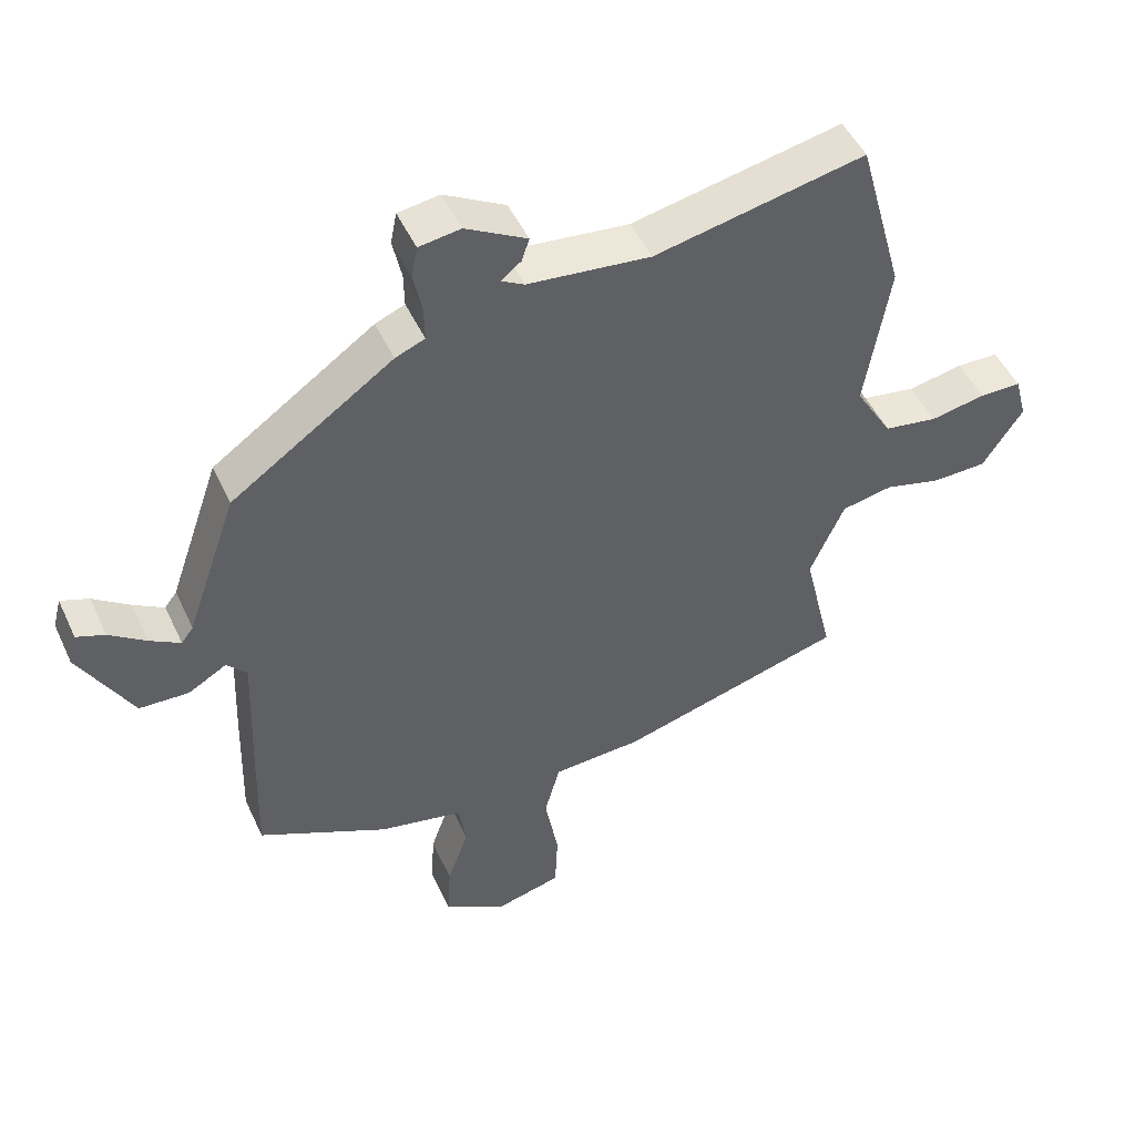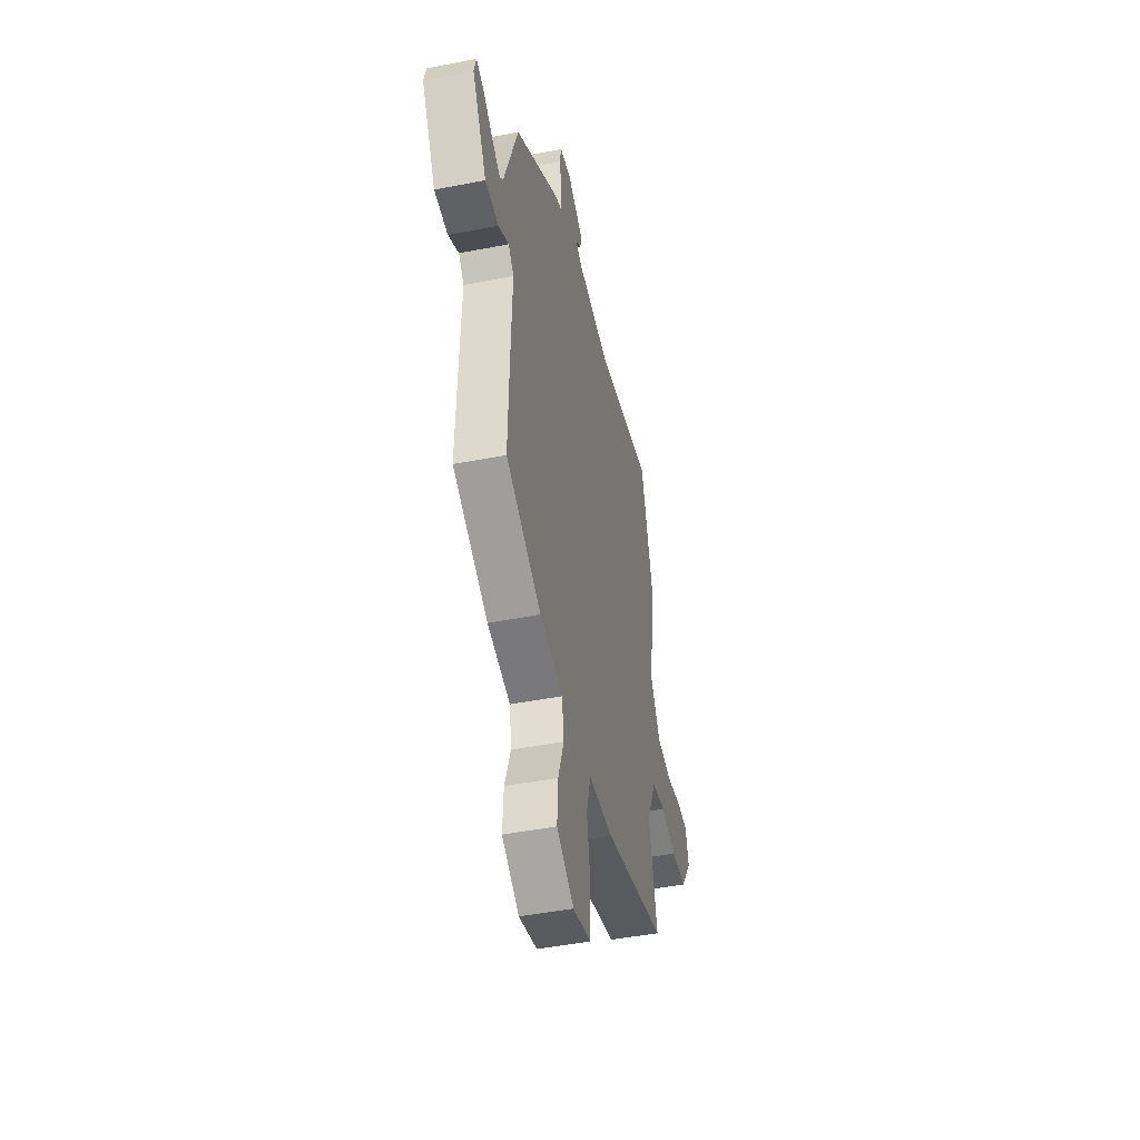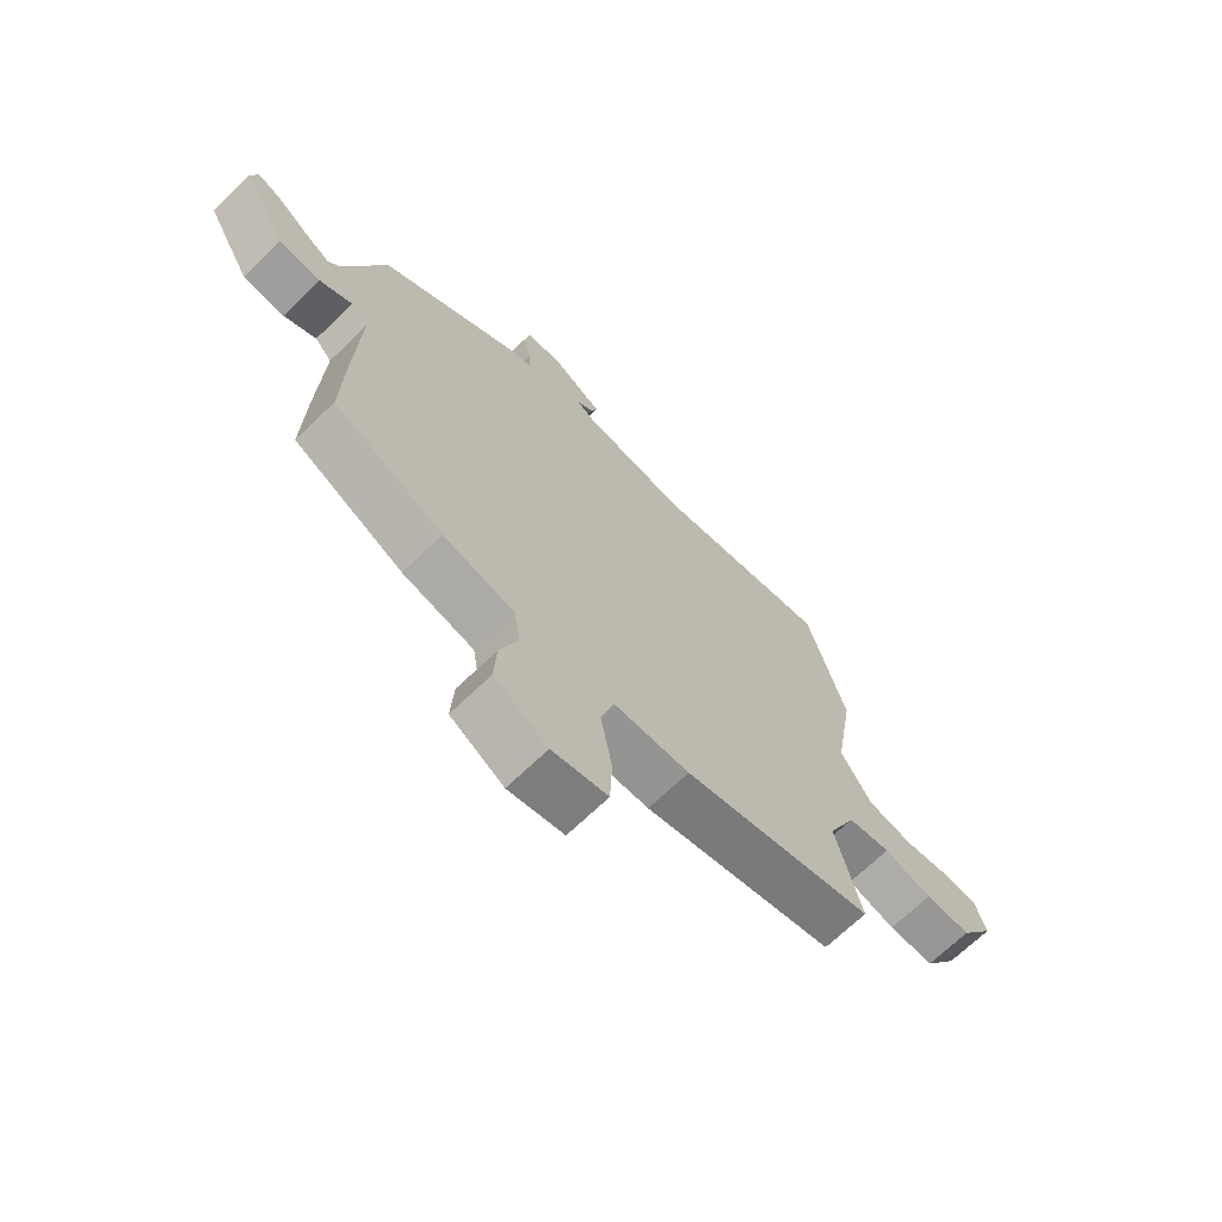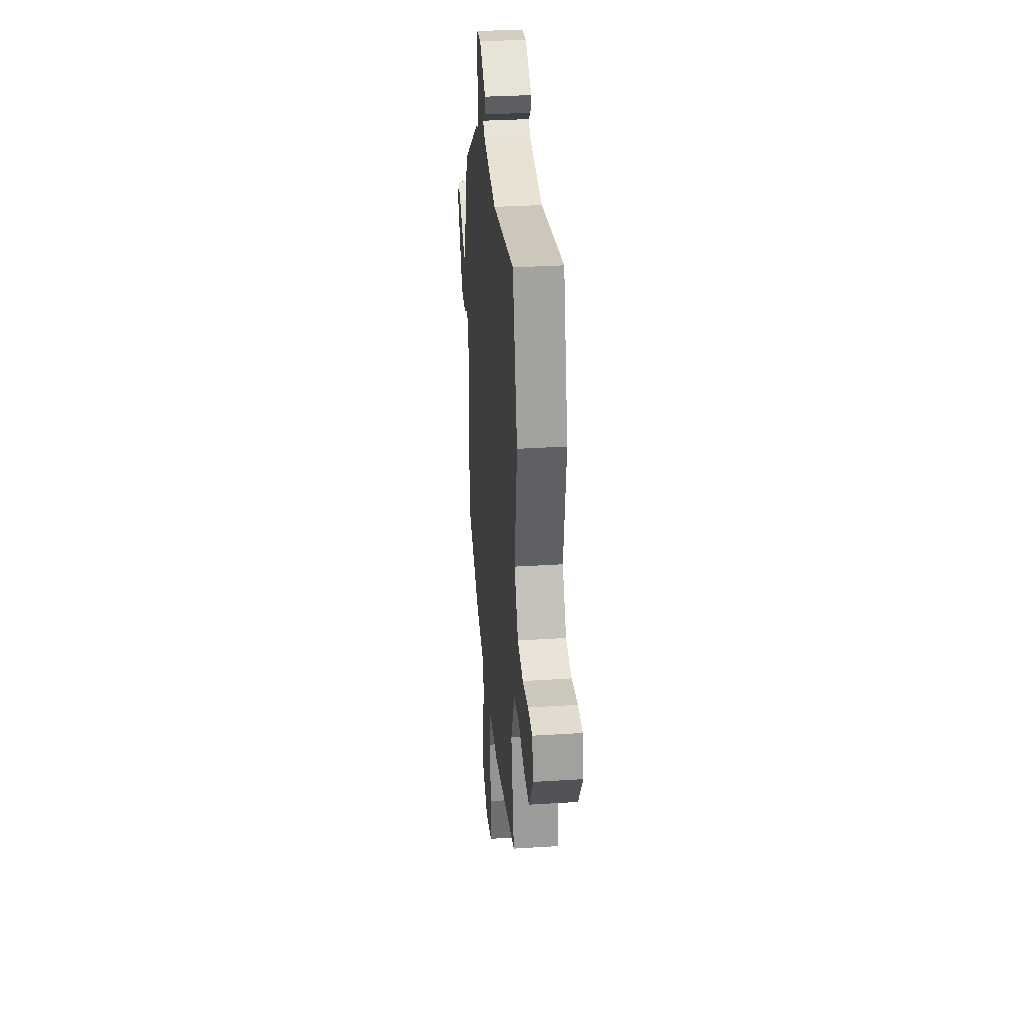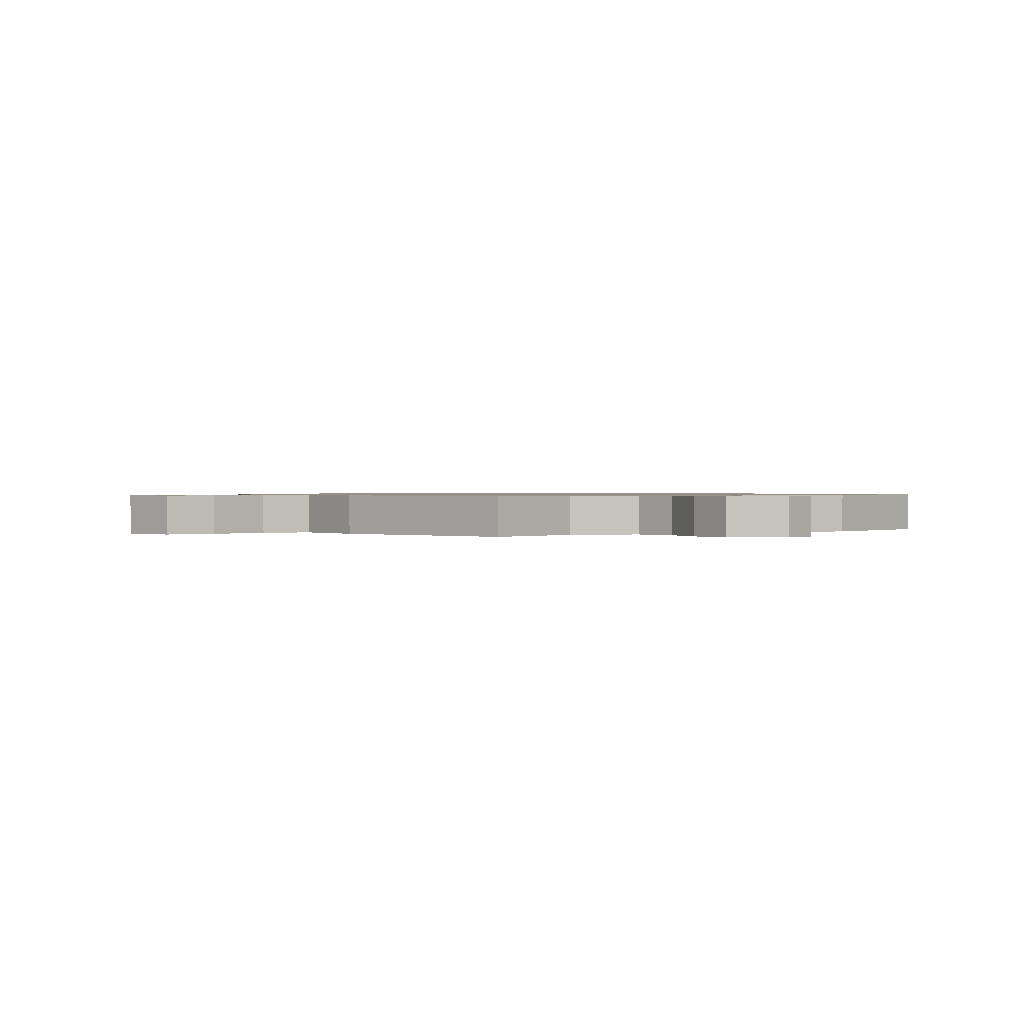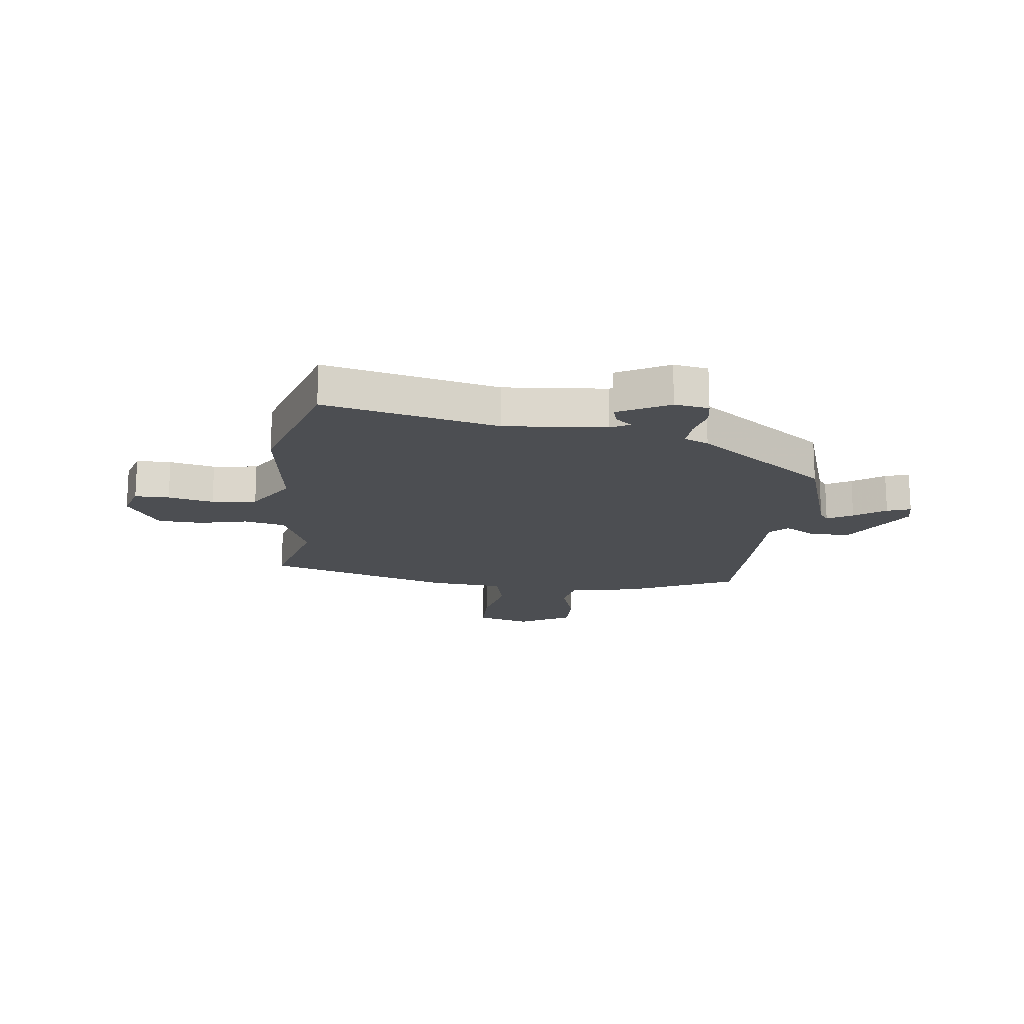
<metadata>
{"format":"obj","ext":"obj","renderer":"f3d","projection":"perspective","resolution":1024,"background":"white","views":[{"elev":48.9,"azim":155.8,"up":"+Z"},{"elev":-46.4,"azim":102.6,"up":"+Z"},{"elev":-69.2,"azim":134.0,"up":"+Z"},{"elev":33.4,"azim":-94.9,"up":"+Z"},{"elev":0.8,"azim":-125.3,"up":"+Y"},{"elev":-16.8,"azim":-8.2,"up":"+Y"}]}
</metadata>
<code>
v 0.468 0.07 -0.422
v 0.275 0.07 -0.517
v 0.149 0.07 -0.544
v 0.138 0.07 -0.615
v 0.17 0.07 -0.706
v 0.175 0.07 -0.791
v 0.081 0.07 -0.846
v -0.017 0.07 -0.821
v -0.021 0.07 -0.729
v -0.001 0.07 -0.616
v -0.024 0.07 -0.532
v -0.158 0.07 -0.524
v -0.496 0.07 -0.429
v -0.452 0.07 -0.242
v -0.503 0.07 -0.126
v -0.579 0.07 -0.111
v -0.664 0.07 -0.133
v -0.745 0.07 -0.131
v -0.805 0.07 -0.04
v -0.787 0.07 0.027
v -0.725 0.07 0.028
v -0.643 0.07 0.012
v -0.563 0.07 0.025
v -0.508 0.07 0.117
v -0.544 0.07 0.34
v -0.476 0.07 0.587
v -0.162 0.07 0.522
v 0.021 0.07 0.542
v 0.055 0.07 0.561
v 0.025 0.07 0.585
v 0.014 0.07 0.619
v 0.105 0.07 0.67
v 0.167 0.07 0.661
v 0.176 0.07 0.614
v 0.163 0.07 0.552
v 0.162 0.07 0.501
v 0.206 0.07 0.483
v 0.447 0.07 0.314
v 0.523 0.07 0.095
v 0.541 0.07 0.071
v 0.586 0.07 0.098
v 0.641 0.07 0.138
v 0.683 0.07 0.154
v 0.695 0.07 0.107
v 0.616 0.07 -0.035
v 0.542 0.07 -0.038
v 0.485 0.07 -0.005
v 0.455 0.07 -0.038
v 0.463 0.07 -0.242
v 0.468 0 -0.422
v 0.275 0 -0.517
v 0.149 0 -0.544
v 0.138 0 -0.615
v 0.17 0 -0.706
v 0.175 0 -0.791
v 0.081 0 -0.846
v -0.017 0 -0.821
v -0.021 0 -0.729
v -0.001 0 -0.616
v -0.024 0 -0.532
v -0.158 0 -0.524
v -0.496 0 -0.429
v -0.452 0 -0.242
v -0.503 0 -0.126
v -0.579 0 -0.111
v -0.664 0 -0.133
v -0.745 0 -0.131
v -0.805 0 -0.04
v -0.787 0 0.027
v -0.725 0 0.028
v -0.643 0 0.012
v -0.563 0 0.025
v -0.508 0 0.117
v -0.544 0 0.34
v -0.476 0 0.587
v -0.162 0 0.522
v 0.021 0 0.542
v 0.055 0 0.561
v 0.025 0 0.585
v 0.014 0 0.619
v 0.105 0 0.67
v 0.167 0 0.661
v 0.176 0 0.614
v 0.163 0 0.552
v 0.162 0 0.501
v 0.206 0 0.483
v 0.447 0 0.314
v 0.523 0 0.095
v 0.541 0 0.071
v 0.586 0 0.098
v 0.641 0 0.138
v 0.683 0 0.154
v 0.695 0 0.107
v 0.616 0 -0.035
v 0.542 0 -0.038
v 0.485 0 -0.005
v 0.455 0 -0.038
v 0.463 0 -0.242
f 48 49 1 2
f 44 45 46 47
f 42 43 44 47
f 41 42 47
f 40 41 47
f 39 40 47 48
f 36 37 38 39
f 36 39 48
f 32 33 34 35
f 32 35 36
f 29 30 31 32
f 29 32 36
f 28 29 36 48
f 24 25 26 27
f 23 24 27 28
f 19 20 21 22
f 19 22 23
f 16 17 18 19
f 15 16 19 23
f 14 15 23 28
f 11 12 13 14
f 7 8 9 10
f 7 10 11
f 4 5 6 7
f 3 4 7 11
f 11 14 28 48
f 2 3 11 48
f 51 50 98 97
f 96 95 94 93
f 96 93 92 91
f 96 91 90
f 96 90 89
f 97 96 89 88
f 88 87 86 85
f 97 88 85
f 84 83 82 81
f 85 84 81
f 81 80 79 78
f 85 81 78
f 97 85 78 77
f 76 75 74 73
f 77 76 73 72
f 71 70 69 68
f 72 71 68
f 68 67 66 65
f 72 68 65 64
f 77 72 64 63
f 63 62 61 60
f 59 58 57 56
f 60 59 56
f 56 55 54 53
f 60 56 53 52
f 97 77 63 60
f 97 60 52 51
f 1 50 51 2
f 2 51 52 3
f 3 52 53 4
f 4 53 54 5
f 5 54 55 6
f 6 55 56 7
f 7 56 57 8
f 8 57 58 9
f 9 58 59 10
f 10 59 60 11
f 11 60 61 12
f 12 61 62 13
f 13 62 63 14
f 14 63 64 15
f 15 64 65 16
f 16 65 66 17
f 17 66 67 18
f 18 67 68 19
f 19 68 69 20
f 20 69 70 21
f 21 70 71 22
f 22 71 72 23
f 23 72 73 24
f 24 73 74 25
f 25 74 75 26
f 26 75 76 27
f 27 76 77 28
f 28 77 78 29
f 29 78 79 30
f 30 79 80 31
f 31 80 81 32
f 32 81 82 33
f 33 82 83 34
f 34 83 84 35
f 35 84 85 36
f 36 85 86 37
f 37 86 87 38
f 38 87 88 39
f 39 88 89 40
f 40 89 90 41
f 41 90 91 42
f 42 91 92 43
f 43 92 93 44
f 44 93 94 45
f 45 94 95 46
f 46 95 96 47
f 47 96 97 48
f 48 97 98 49
f 49 98 50 1

</code>
